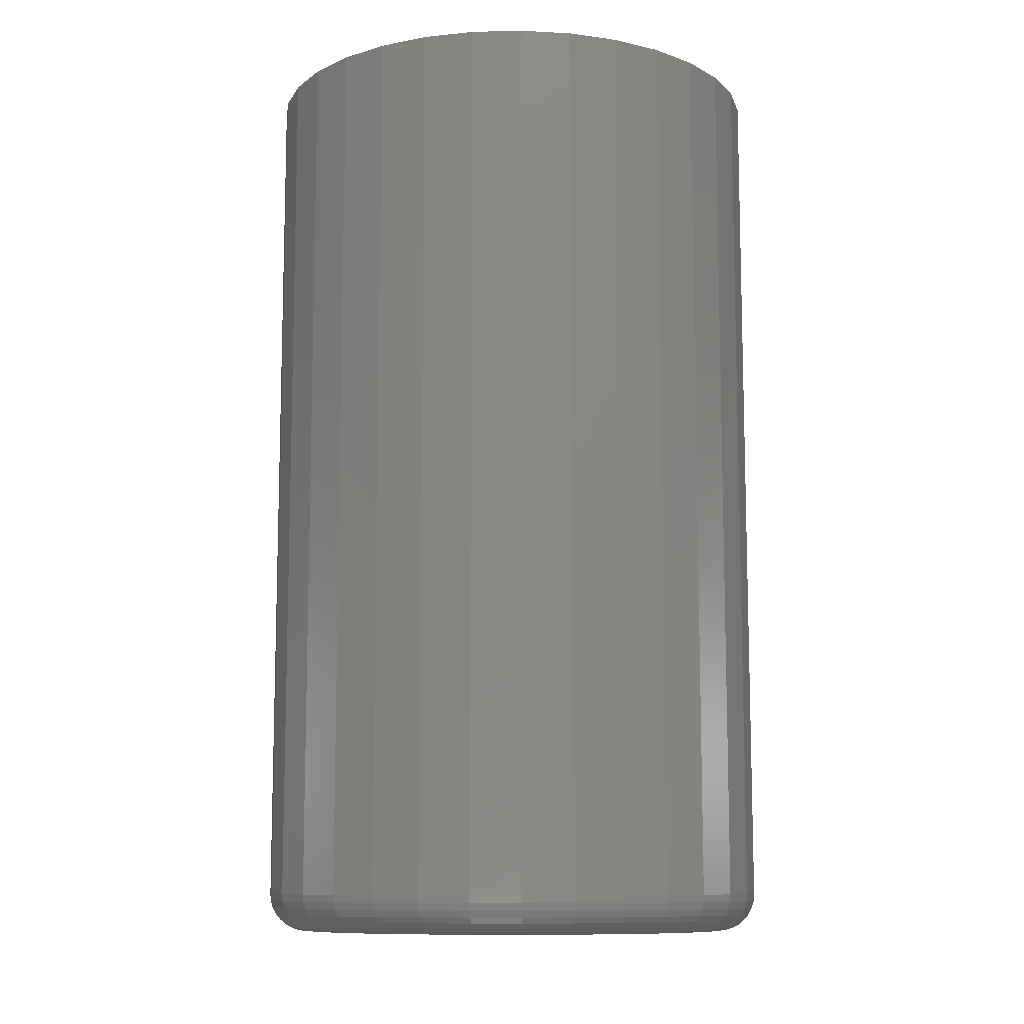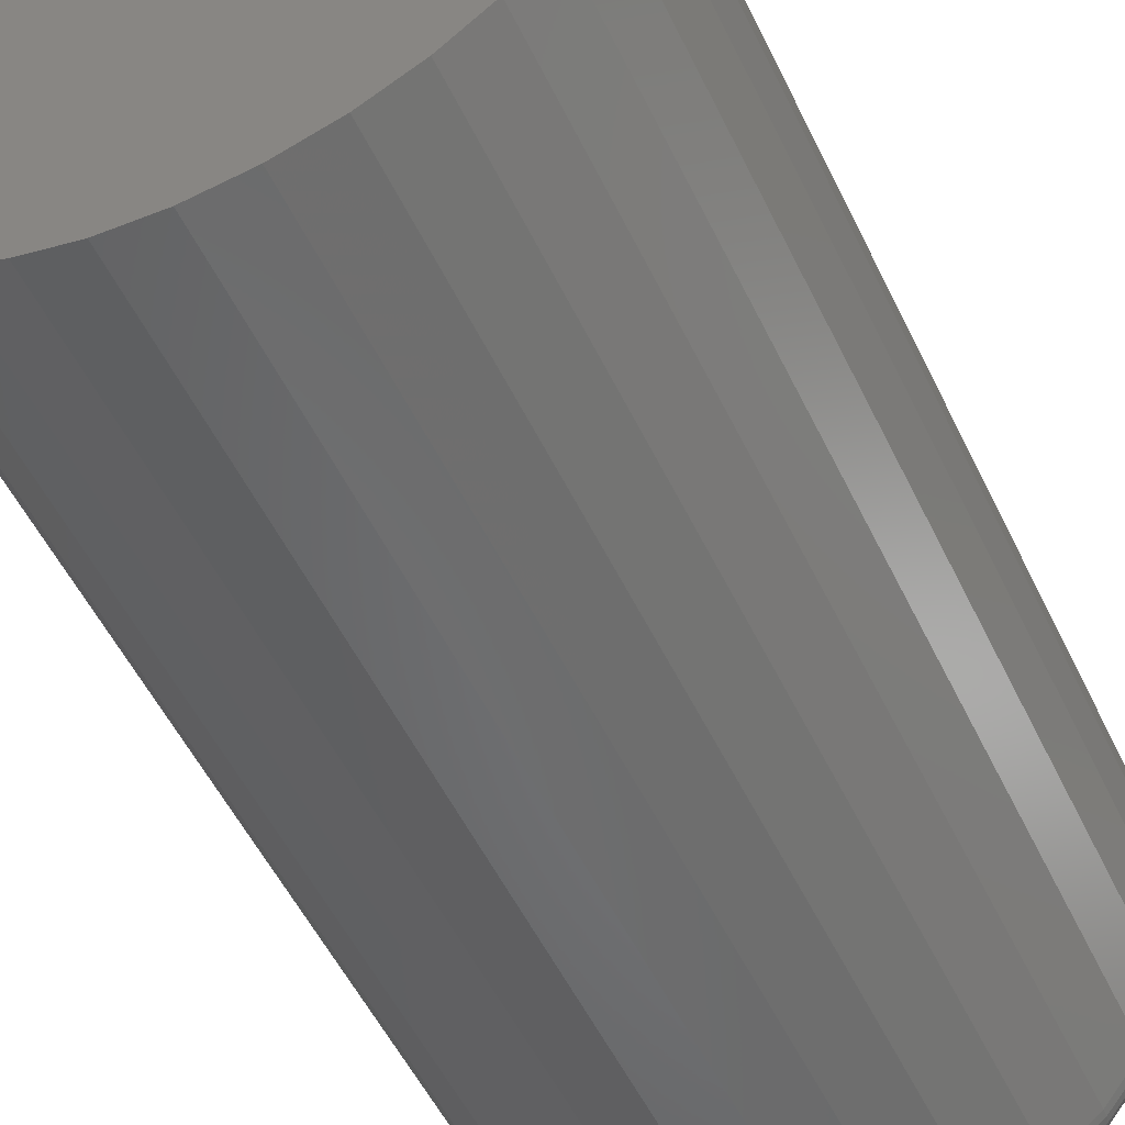
<metadata>
{"format":"stl","ext":"stl","renderer":"f3d","projection":"perspective","resolution":1024,"background":"white","views":[{"elev":-10.4,"azim":-24.7,"up":"+Y"},{"elev":-53.9,"azim":-154.5,"up":"+Z"}]}
</metadata>
<code>
# stl→obj: 320 verts, 636 faces
v -0.06654 -0.75 0.3568
v 0.07542 -0.75 0.3568
v 0.004441 -0.75 0.3638
v 0.1437 -0.75 0.3361
v -0.1348 -0.75 0.3361
v 0.2066 -0.75 0.3025
v -0.1977 -0.75 0.3025
v 0.2617 -0.75 0.2573
v -0.2528 -0.75 0.2573
v 0.3069 -0.75 0.2021
v -0.2981 -0.75 0.2021
v 0.3406 -0.75 0.1392
v -0.3317 -0.75 0.1392
v 0.3613 -0.75 0.07098
v -0.3524 -0.75 0.07098
v 0.3683 -0.75 -1.428e-16
v -0.3594 -0.75 -2.878e-16
v 0.3613 -0.75 -0.07098
v -0.3524 -0.75 -0.07098
v 0.3406 -0.75 -0.1392
v -0.3317 -0.75 -0.1392
v 0.3069 -0.75 -0.2021
v -0.2981 -0.75 -0.2021
v 0.2617 -0.75 -0.2573
v -0.2528 -0.75 -0.2573
v 0.2066 -0.75 -0.3025
v -0.1977 -0.75 -0.3025
v 0.1437 -0.75 -0.3361
v -0.1348 -0.75 -0.3361
v 0.07542 -0.75 -0.3568
v -0.06654 -0.75 -0.3568
v 0.004441 -0.75 -0.3638
v 0.4308 0.75 -5.221e-17
v 0.4308 -0.6875 -5.353e-16
v 0.4226 0.75 -0.08317
v 0.4226 -0.6875 -0.08317
v 0.3983 0.75 -0.1631
v 0.3983 -0.6875 -0.1631
v 0.3589 0.75 -0.2368
v 0.3589 -0.6875 -0.2368
v 0.3059 0.75 -0.3015
v 0.3059 -0.6875 -0.3015
v 0.2413 0.75 -0.3545
v 0.2413 -0.6875 -0.3545
v 0.1676 0.75 -0.3939
v 0.1676 -0.6875 -0.3939
v 0.08761 0.75 -0.4181
v 0.08761 -0.6875 -0.4181
v 0.004441 0.75 -0.4263
v 0.004441 -0.6875 -0.4263
v -0.07873 0.75 -0.4181
v -0.07873 -0.6875 -0.4181
v -0.1587 0.75 -0.3939
v -0.1587 -0.6875 -0.3939
v -0.2324 0.75 -0.3545
v -0.2324 -0.6875 -0.3545
v -0.297 0.75 -0.3015
v -0.297 -0.6875 -0.3015
v -0.35 0.75 -0.2368
v -0.35 -0.6875 -0.2368
v -0.3894 0.75 -0.1631
v -0.3894 -0.6875 -0.1631
v -0.4137 0.75 -0.08317
v -0.4137 -0.6875 -0.08317
v -0.4219 0.75 5.221e-17
v -0.4219 -0.6875 -1.371e-16
v -0.4137 0.75 0.08317
v -0.4137 -0.6875 0.08317
v -0.3894 0.75 0.1631
v -0.3894 -0.6875 0.1631
v -0.35 0.75 0.2368
v -0.35 -0.6875 0.2368
v -0.297 0.75 0.3015
v -0.297 -0.6875 0.3015
v -0.2324 0.75 0.3545
v -0.2324 -0.6875 0.3545
v -0.1587 0.75 0.3939
v -0.1587 -0.6875 0.3939
v -0.07873 0.75 0.4181
v -0.07873 -0.6875 0.4181
v 0.004441 0.75 0.4263
v 0.004441 -0.6875 0.4263
v 0.08761 0.75 0.4181
v 0.08761 -0.6875 0.4181
v 0.1676 0.75 0.3939
v 0.1676 -0.6875 0.3939
v 0.2413 0.75 0.3545
v 0.2413 -0.6875 0.3545
v 0.3059 0.75 0.3015
v 0.3059 -0.6875 0.3015
v 0.3589 0.75 0.2368
v 0.3589 -0.6875 0.2368
v 0.3983 0.75 0.1631
v 0.3983 -0.6875 0.1631
v 0.4226 0.75 0.08317
v 0.4226 -0.6875 0.08317
v -0.3716 -0.7488 -5.551e-17
v -0.3643 -0.7488 0.07336
v -0.3833 -0.7452 -5.551e-17
v -0.3758 -0.7452 0.07564
v -0.3941 -0.7395 -2.776e-17
v -0.3864 -0.7395 0.07775
v -0.4036 -0.7317 -5.551e-17
v -0.3957 -0.7317 0.0796
v -0.4113 -0.7222 -5.551e-17
v -0.4034 -0.7222 0.08112
v -0.4171 -0.7114 -5.551e-17
v -0.409 -0.7114 0.08224
v -0.4207 -0.6997 -5.551e-17
v -0.4125 -0.6997 0.08294
v 0.3732 -0.7488 0.07336
v 0.3804 -0.7488 -6.106e-16
v 0.3847 -0.7452 0.07564
v 0.3922 -0.7452 -6.106e-16
v 0.3953 -0.7395 0.07775
v 0.403 -0.7395 -6.384e-16
v 0.4046 -0.7317 0.0796
v 0.4125 -0.7317 -6.661e-16
v 0.4122 -0.7222 0.08112
v 0.4202 -0.7222 -6.661e-16
v 0.4179 -0.7114 0.08224
v 0.426 -0.7114 -6.661e-16
v 0.4214 -0.6997 0.08294
v 0.4296 -0.6997 -6.939e-16
v 0.3518 -0.7488 0.1439
v 0.3627 -0.7452 0.1484
v 0.3726 -0.7395 0.1525
v 0.3814 -0.7317 0.1561
v 0.3886 -0.7222 0.1591
v 0.3939 -0.7114 0.1613
v 0.3972 -0.6997 0.1627
v 0.3171 -0.7488 0.2089
v 0.3268 -0.7452 0.2154
v 0.3358 -0.7395 0.2214
v 0.3437 -0.7317 0.2267
v 0.3502 -0.7222 0.231
v 0.355 -0.7114 0.2342
v 0.3579 -0.6997 0.2362
v 0.2703 -0.7488 0.2659
v 0.2786 -0.7452 0.2742
v 0.2863 -0.7395 0.2818
v 0.2929 -0.7317 0.2885
v 0.2984 -0.7222 0.294
v 0.3025 -0.7114 0.2981
v 0.305 -0.6997 0.3006
v 0.2133 -0.7488 0.3126
v 0.2199 -0.7452 0.3224
v 0.2259 -0.7395 0.3314
v 0.2311 -0.7317 0.3392
v 0.2354 -0.7222 0.3457
v 0.2386 -0.7114 0.3505
v 0.2406 -0.6997 0.3535
v 0.1483 -0.7488 0.3474
v 0.1528 -0.7452 0.3582
v 0.157 -0.7395 0.3682
v 0.1606 -0.7317 0.377
v 0.1636 -0.7222 0.3841
v 0.1658 -0.7114 0.3895
v 0.1671 -0.6997 0.3928
v 0.0778 -0.7488 0.3688
v 0.08008 -0.7452 0.3803
v 0.08219 -0.7395 0.3909
v 0.08404 -0.7317 0.4002
v 0.08556 -0.7222 0.4078
v 0.08668 -0.7114 0.4135
v 0.08738 -0.6997 0.4169
v 0.004441 -0.7488 0.376
v 0.004441 -0.7452 0.3877
v 0.004441 -0.7395 0.3985
v 0.004441 -0.7317 0.408
v 0.004441 -0.7222 0.4158
v 0.004441 -0.7114 0.4216
v 0.004441 -0.6997 0.4251
v -0.06891 -0.7488 0.3688
v -0.0712 -0.7452 0.3803
v -0.07331 -0.7395 0.3909
v -0.07516 -0.7317 0.4002
v -0.07667 -0.7222 0.4078
v -0.0778 -0.7114 0.4135
v -0.0785 -0.6997 0.4169
v -0.1395 -0.7488 0.3474
v -0.1439 -0.7452 0.3582
v -0.1481 -0.7395 0.3682
v -0.1517 -0.7317 0.377
v -0.1547 -0.7222 0.3841
v -0.1569 -0.7114 0.3895
v -0.1582 -0.6997 0.3928
v -0.2045 -0.7488 0.3126
v -0.211 -0.7452 0.3224
v -0.217 -0.7395 0.3314
v -0.2222 -0.7317 0.3392
v -0.2266 -0.7222 0.3457
v -0.2298 -0.7114 0.3505
v -0.2317 -0.6997 0.3535
v -0.2614 -0.7488 0.2659
v -0.2697 -0.7452 0.2742
v -0.2774 -0.7395 0.2818
v -0.2841 -0.7317 0.2885
v -0.2896 -0.7222 0.294
v -0.2936 -0.7114 0.2981
v -0.2962 -0.6997 0.3006
v -0.3082 -0.7488 0.2089
v -0.3179 -0.7452 0.2154
v -0.3269 -0.7395 0.2214
v -0.3348 -0.7317 0.2267
v -0.3413 -0.7222 0.231
v -0.3461 -0.7114 0.2342
v -0.349 -0.6997 0.2362
v -0.3429 -0.7488 0.1439
v -0.3538 -0.7452 0.1484
v -0.3638 -0.7395 0.1525
v -0.3725 -0.7317 0.1561
v -0.3797 -0.7222 0.1591
v -0.385 -0.7114 0.1613
v -0.3883 -0.6997 0.1627
v 0.3732 -0.7488 -0.07336
v 0.3847 -0.7452 -0.07564
v 0.3953 -0.7395 -0.07775
v 0.4046 -0.7317 -0.0796
v 0.4122 -0.7222 -0.08112
v 0.4179 -0.7114 -0.08224
v 0.4214 -0.6997 -0.08294
v -0.3643 -0.7488 -0.07336
v -0.3758 -0.7452 -0.07564
v -0.3864 -0.7395 -0.07775
v -0.3957 -0.7317 -0.0796
v -0.4034 -0.7222 -0.08112
v -0.409 -0.7114 -0.08224
v -0.4125 -0.6997 -0.08294
v -0.3429 -0.7488 -0.1439
v -0.3538 -0.7452 -0.1484
v -0.3638 -0.7395 -0.1525
v -0.3725 -0.7317 -0.1561
v -0.3797 -0.7222 -0.1591
v -0.385 -0.7114 -0.1613
v -0.3883 -0.6997 -0.1627
v -0.3082 -0.7488 -0.2089
v -0.3179 -0.7452 -0.2154
v -0.3269 -0.7395 -0.2214
v -0.3348 -0.7317 -0.2267
v -0.3413 -0.7222 -0.231
v -0.3461 -0.7114 -0.2342
v -0.349 -0.6997 -0.2362
v -0.2614 -0.7488 -0.2659
v -0.2697 -0.7452 -0.2742
v -0.2774 -0.7395 -0.2818
v -0.2841 -0.7317 -0.2885
v -0.2896 -0.7222 -0.294
v -0.2936 -0.7114 -0.2981
v -0.2962 -0.6997 -0.3006
v -0.2045 -0.7488 -0.3126
v -0.211 -0.7452 -0.3224
v -0.217 -0.7395 -0.3314
v -0.2222 -0.7317 -0.3392
v -0.2266 -0.7222 -0.3457
v -0.2298 -0.7114 -0.3505
v -0.2317 -0.6997 -0.3535
v -0.1395 -0.7488 -0.3474
v -0.1439 -0.7452 -0.3582
v -0.1481 -0.7395 -0.3682
v -0.1517 -0.7317 -0.377
v -0.1547 -0.7222 -0.3841
v -0.1569 -0.7114 -0.3895
v -0.1582 -0.6997 -0.3928
v -0.06891 -0.7488 -0.3688
v -0.0712 -0.7452 -0.3803
v -0.07331 -0.7395 -0.3909
v -0.07516 -0.7317 -0.4002
v -0.07667 -0.7222 -0.4078
v -0.0778 -0.7114 -0.4135
v -0.0785 -0.6997 -0.4169
v 0.004441 -0.7488 -0.376
v 0.004441 -0.7452 -0.3877
v 0.004441 -0.7395 -0.3985
v 0.004441 -0.7317 -0.408
v 0.004441 -0.7222 -0.4158
v 0.004441 -0.7114 -0.4216
v 0.004441 -0.6997 -0.4251
v 0.0778 -0.7488 -0.3688
v 0.08008 -0.7452 -0.3803
v 0.08219 -0.7395 -0.3909
v 0.08404 -0.7317 -0.4002
v 0.08556 -0.7222 -0.4078
v 0.08668 -0.7114 -0.4135
v 0.08738 -0.6997 -0.4169
v 0.1483 -0.7488 -0.3474
v 0.1528 -0.7452 -0.3582
v 0.157 -0.7395 -0.3682
v 0.1606 -0.7317 -0.377
v 0.1636 -0.7222 -0.3841
v 0.1658 -0.7114 -0.3895
v 0.1671 -0.6997 -0.3928
v 0.2133 -0.7488 -0.3126
v 0.2199 -0.7452 -0.3224
v 0.2259 -0.7395 -0.3314
v 0.2311 -0.7317 -0.3392
v 0.2354 -0.7222 -0.3457
v 0.2386 -0.7114 -0.3505
v 0.2406 -0.6997 -0.3535
v 0.2703 -0.7488 -0.2659
v 0.2786 -0.7452 -0.2742
v 0.2863 -0.7395 -0.2818
v 0.2929 -0.7317 -0.2885
v 0.2984 -0.7222 -0.294
v 0.3025 -0.7114 -0.2981
v 0.305 -0.6997 -0.3006
v 0.3171 -0.7488 -0.2089
v 0.3268 -0.7452 -0.2154
v 0.3358 -0.7395 -0.2214
v 0.3437 -0.7317 -0.2267
v 0.3502 -0.7222 -0.231
v 0.355 -0.7114 -0.2342
v 0.3579 -0.6997 -0.2362
v 0.3518 -0.7488 -0.1439
v 0.3627 -0.7452 -0.1484
v 0.3726 -0.7395 -0.1525
v 0.3814 -0.7317 -0.1561
v 0.3886 -0.7222 -0.1591
v 0.3939 -0.7114 -0.1613
v 0.3972 -0.6997 -0.1627
f 1 2 3
f 2 1 4
f 4 1 5
f 4 5 6
f 6 5 7
f 6 7 8
f 8 7 9
f 8 9 10
f 10 9 11
f 10 11 12
f 12 11 13
f 12 13 14
f 14 13 15
f 14 15 16
f 16 15 17
f 16 17 18
f 18 17 19
f 18 19 20
f 20 19 21
f 20 21 22
f 22 21 23
f 22 23 24
f 24 23 25
f 24 25 26
f 26 25 27
f 26 27 28
f 28 27 29
f 28 29 30
f 30 29 31
f 30 31 32
f 33 34 35
f 35 34 36
f 35 36 37
f 37 36 38
f 37 38 39
f 39 38 40
f 39 40 41
f 41 40 42
f 41 42 43
f 43 42 44
f 43 44 45
f 45 44 46
f 45 46 47
f 47 46 48
f 47 48 49
f 49 48 50
f 49 50 51
f 51 50 52
f 51 52 53
f 53 52 54
f 53 54 55
f 55 54 56
f 55 56 57
f 57 56 58
f 57 58 59
f 59 58 60
f 59 60 61
f 61 60 62
f 61 62 63
f 63 62 64
f 63 64 65
f 65 64 66
f 65 66 67
f 67 66 68
f 67 68 69
f 69 68 70
f 69 70 71
f 71 70 72
f 71 72 73
f 73 72 74
f 73 74 75
f 75 74 76
f 75 76 77
f 77 76 78
f 77 78 79
f 79 78 80
f 79 80 81
f 81 80 82
f 81 82 83
f 83 82 84
f 83 84 85
f 85 84 86
f 85 86 87
f 87 86 88
f 87 88 89
f 89 88 90
f 89 90 91
f 91 90 92
f 91 92 93
f 93 92 94
f 93 94 95
f 95 94 96
f 95 96 33
f 33 96 34
f 17 15 97
f 97 15 98
f 97 98 99
f 99 98 100
f 99 100 101
f 101 100 102
f 101 102 103
f 103 102 104
f 103 104 105
f 105 104 106
f 105 106 107
f 107 106 108
f 107 108 109
f 109 108 110
f 109 110 66
f 66 110 68
f 14 16 111
f 111 16 112
f 111 112 113
f 113 112 114
f 113 114 115
f 115 114 116
f 115 116 117
f 117 116 118
f 117 118 119
f 119 118 120
f 119 120 121
f 121 120 122
f 121 122 123
f 123 122 124
f 123 124 96
f 96 124 34
f 12 14 125
f 125 14 111
f 125 111 126
f 126 111 113
f 126 113 127
f 127 113 115
f 127 115 128
f 128 115 117
f 128 117 129
f 129 117 119
f 129 119 130
f 130 119 121
f 130 121 131
f 131 121 123
f 131 123 94
f 94 123 96
f 10 12 132
f 132 12 125
f 132 125 133
f 133 125 126
f 133 126 134
f 134 126 127
f 134 127 135
f 135 127 128
f 135 128 136
f 136 128 129
f 136 129 137
f 137 129 130
f 137 130 138
f 138 130 131
f 138 131 92
f 92 131 94
f 8 10 139
f 139 10 132
f 139 132 140
f 140 132 133
f 140 133 141
f 141 133 134
f 141 134 142
f 142 134 135
f 142 135 143
f 143 135 136
f 143 136 144
f 144 136 137
f 144 137 145
f 145 137 138
f 145 138 90
f 90 138 92
f 6 8 146
f 146 8 139
f 146 139 147
f 147 139 140
f 147 140 148
f 148 140 141
f 148 141 149
f 149 141 142
f 149 142 150
f 150 142 143
f 150 143 151
f 151 143 144
f 151 144 152
f 152 144 145
f 152 145 88
f 88 145 90
f 4 6 153
f 153 6 146
f 153 146 154
f 154 146 147
f 154 147 155
f 155 147 148
f 155 148 156
f 156 148 149
f 156 149 157
f 157 149 150
f 157 150 158
f 158 150 151
f 158 151 159
f 159 151 152
f 159 152 86
f 86 152 88
f 2 4 160
f 160 4 153
f 160 153 161
f 161 153 154
f 161 154 162
f 162 154 155
f 162 155 163
f 163 155 156
f 163 156 164
f 164 156 157
f 164 157 165
f 165 157 158
f 165 158 166
f 166 158 159
f 166 159 84
f 84 159 86
f 3 2 167
f 167 2 160
f 167 160 168
f 168 160 161
f 168 161 169
f 169 161 162
f 169 162 170
f 170 162 163
f 170 163 171
f 171 163 164
f 171 164 172
f 172 164 165
f 172 165 173
f 173 165 166
f 173 166 82
f 82 166 84
f 1 3 174
f 174 3 167
f 174 167 175
f 175 167 168
f 175 168 176
f 176 168 169
f 176 169 177
f 177 169 170
f 177 170 178
f 178 170 171
f 178 171 179
f 179 171 172
f 179 172 180
f 180 172 173
f 180 173 80
f 80 173 82
f 5 1 181
f 181 1 174
f 181 174 182
f 182 174 175
f 182 175 183
f 183 175 176
f 183 176 184
f 184 176 177
f 184 177 185
f 185 177 178
f 185 178 186
f 186 178 179
f 186 179 187
f 187 179 180
f 187 180 78
f 78 180 80
f 7 5 188
f 188 5 181
f 188 181 189
f 189 181 182
f 189 182 190
f 190 182 183
f 190 183 191
f 191 183 184
f 191 184 192
f 192 184 185
f 192 185 193
f 193 185 186
f 193 186 194
f 194 186 187
f 194 187 76
f 76 187 78
f 9 7 195
f 195 7 188
f 195 188 196
f 196 188 189
f 196 189 197
f 197 189 190
f 197 190 198
f 198 190 191
f 198 191 199
f 199 191 192
f 199 192 200
f 200 192 193
f 200 193 201
f 201 193 194
f 201 194 74
f 74 194 76
f 11 9 202
f 202 9 195
f 202 195 203
f 203 195 196
f 203 196 204
f 204 196 197
f 204 197 205
f 205 197 198
f 205 198 206
f 206 198 199
f 206 199 207
f 207 199 200
f 207 200 208
f 208 200 201
f 208 201 72
f 72 201 74
f 13 11 209
f 209 11 202
f 209 202 210
f 210 202 203
f 210 203 211
f 211 203 204
f 211 204 212
f 212 204 205
f 212 205 213
f 213 205 206
f 213 206 214
f 214 206 207
f 214 207 215
f 215 207 208
f 215 208 70
f 70 208 72
f 15 13 98
f 98 13 209
f 98 209 100
f 100 209 210
f 100 210 102
f 102 210 211
f 102 211 104
f 104 211 212
f 104 212 106
f 106 212 213
f 106 213 108
f 108 213 214
f 108 214 110
f 110 214 215
f 110 215 68
f 68 215 70
f 16 18 112
f 112 18 216
f 112 216 114
f 114 216 217
f 114 217 116
f 116 217 218
f 116 218 118
f 118 218 219
f 118 219 120
f 120 219 220
f 120 220 122
f 122 220 221
f 122 221 124
f 124 221 222
f 124 222 34
f 34 222 36
f 19 17 223
f 223 17 97
f 223 97 224
f 224 97 99
f 224 99 225
f 225 99 101
f 225 101 226
f 226 101 103
f 226 103 227
f 227 103 105
f 227 105 228
f 228 105 107
f 228 107 229
f 229 107 109
f 229 109 64
f 64 109 66
f 21 19 230
f 230 19 223
f 230 223 231
f 231 223 224
f 231 224 232
f 232 224 225
f 232 225 233
f 233 225 226
f 233 226 234
f 234 226 227
f 234 227 235
f 235 227 228
f 235 228 236
f 236 228 229
f 236 229 62
f 62 229 64
f 23 21 237
f 237 21 230
f 237 230 238
f 238 230 231
f 238 231 239
f 239 231 232
f 239 232 240
f 240 232 233
f 240 233 241
f 241 233 234
f 241 234 242
f 242 234 235
f 242 235 243
f 243 235 236
f 243 236 60
f 60 236 62
f 25 23 244
f 244 23 237
f 244 237 245
f 245 237 238
f 245 238 246
f 246 238 239
f 246 239 247
f 247 239 240
f 247 240 248
f 248 240 241
f 248 241 249
f 249 241 242
f 249 242 250
f 250 242 243
f 250 243 58
f 58 243 60
f 27 25 251
f 251 25 244
f 251 244 252
f 252 244 245
f 252 245 253
f 253 245 246
f 253 246 254
f 254 246 247
f 254 247 255
f 255 247 248
f 255 248 256
f 256 248 249
f 256 249 257
f 257 249 250
f 257 250 56
f 56 250 58
f 29 27 258
f 258 27 251
f 258 251 259
f 259 251 252
f 259 252 260
f 260 252 253
f 260 253 261
f 261 253 254
f 261 254 262
f 262 254 255
f 262 255 263
f 263 255 256
f 263 256 264
f 264 256 257
f 264 257 54
f 54 257 56
f 31 29 265
f 265 29 258
f 265 258 266
f 266 258 259
f 266 259 267
f 267 259 260
f 267 260 268
f 268 260 261
f 268 261 269
f 269 261 262
f 269 262 270
f 270 262 263
f 270 263 271
f 271 263 264
f 271 264 52
f 52 264 54
f 32 31 272
f 272 31 265
f 272 265 273
f 273 265 266
f 273 266 274
f 274 266 267
f 274 267 275
f 275 267 268
f 275 268 276
f 276 268 269
f 276 269 277
f 277 269 270
f 277 270 278
f 278 270 271
f 278 271 50
f 50 271 52
f 30 32 279
f 279 32 272
f 279 272 280
f 280 272 273
f 280 273 281
f 281 273 274
f 281 274 282
f 282 274 275
f 282 275 283
f 283 275 276
f 283 276 284
f 284 276 277
f 284 277 285
f 285 277 278
f 285 278 48
f 48 278 50
f 28 30 286
f 286 30 279
f 286 279 287
f 287 279 280
f 287 280 288
f 288 280 281
f 288 281 289
f 289 281 282
f 289 282 290
f 290 282 283
f 290 283 291
f 291 283 284
f 291 284 292
f 292 284 285
f 292 285 46
f 46 285 48
f 26 28 293
f 293 28 286
f 293 286 294
f 294 286 287
f 294 287 295
f 295 287 288
f 295 288 296
f 296 288 289
f 296 289 297
f 297 289 290
f 297 290 298
f 298 290 291
f 298 291 299
f 299 291 292
f 299 292 44
f 44 292 46
f 24 26 300
f 300 26 293
f 300 293 301
f 301 293 294
f 301 294 302
f 302 294 295
f 302 295 303
f 303 295 296
f 303 296 304
f 304 296 297
f 304 297 305
f 305 297 298
f 305 298 306
f 306 298 299
f 306 299 42
f 42 299 44
f 22 24 307
f 307 24 300
f 307 300 308
f 308 300 301
f 308 301 309
f 309 301 302
f 309 302 310
f 310 302 303
f 310 303 311
f 311 303 304
f 311 304 312
f 312 304 305
f 312 305 313
f 313 305 306
f 313 306 40
f 40 306 42
f 20 22 314
f 314 22 307
f 314 307 315
f 315 307 308
f 315 308 316
f 316 308 309
f 316 309 317
f 317 309 310
f 317 310 318
f 318 310 311
f 318 311 319
f 319 311 312
f 319 312 320
f 320 312 313
f 320 313 38
f 38 313 40
f 18 20 216
f 216 20 314
f 216 314 217
f 217 314 315
f 217 315 218
f 218 315 316
f 218 316 219
f 219 316 317
f 219 317 220
f 220 317 318
f 220 318 221
f 221 318 319
f 221 319 222
f 222 319 320
f 222 320 36
f 36 320 38
f 81 83 79
f 49 51 47
f 47 51 53
f 47 53 45
f 45 53 55
f 45 55 43
f 43 55 57
f 43 57 41
f 41 57 59
f 41 59 39
f 39 59 61
f 39 61 37
f 37 61 63
f 37 63 35
f 35 63 65
f 35 65 33
f 33 65 67
f 33 67 95
f 95 67 69
f 95 69 93
f 93 69 71
f 93 71 91
f 91 71 73
f 91 73 89
f 89 73 75
f 89 75 87
f 87 75 77
f 87 77 85
f 85 77 79
f 85 79 83

</code>
